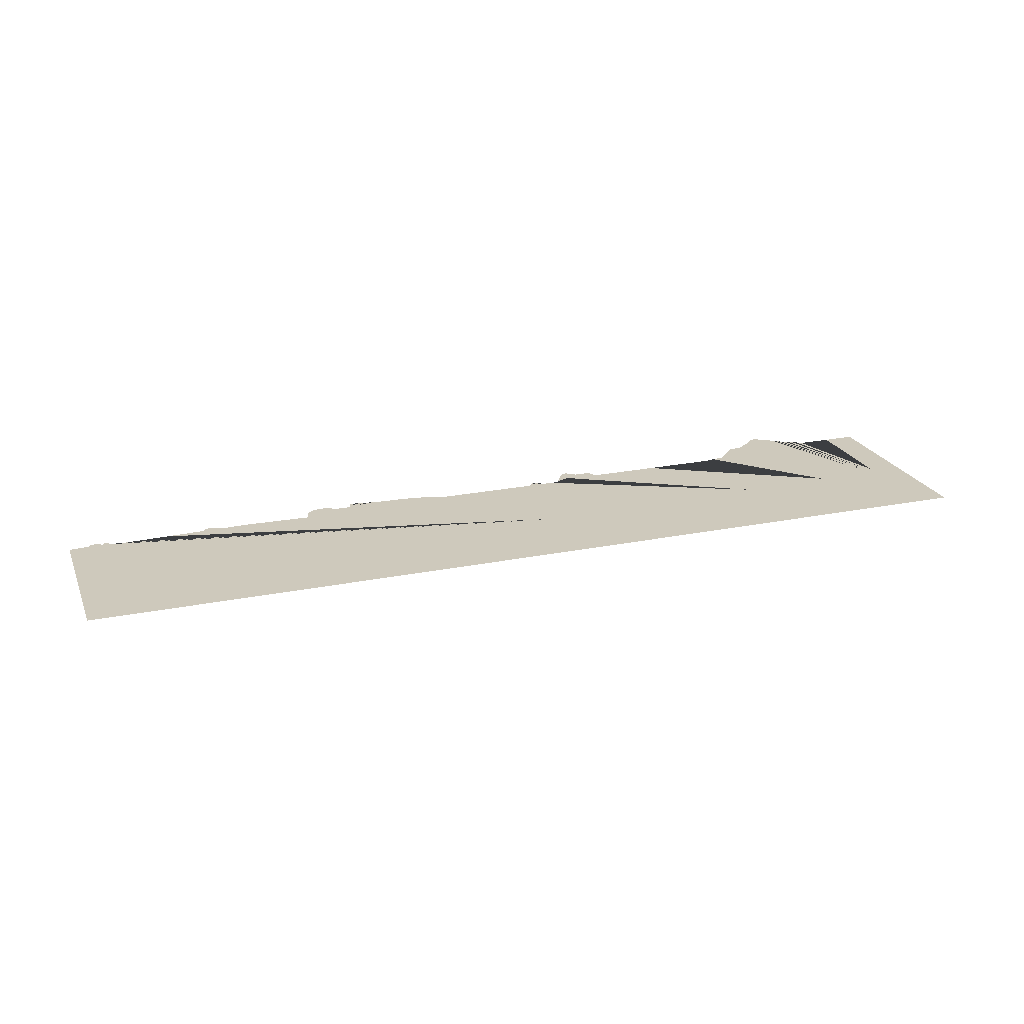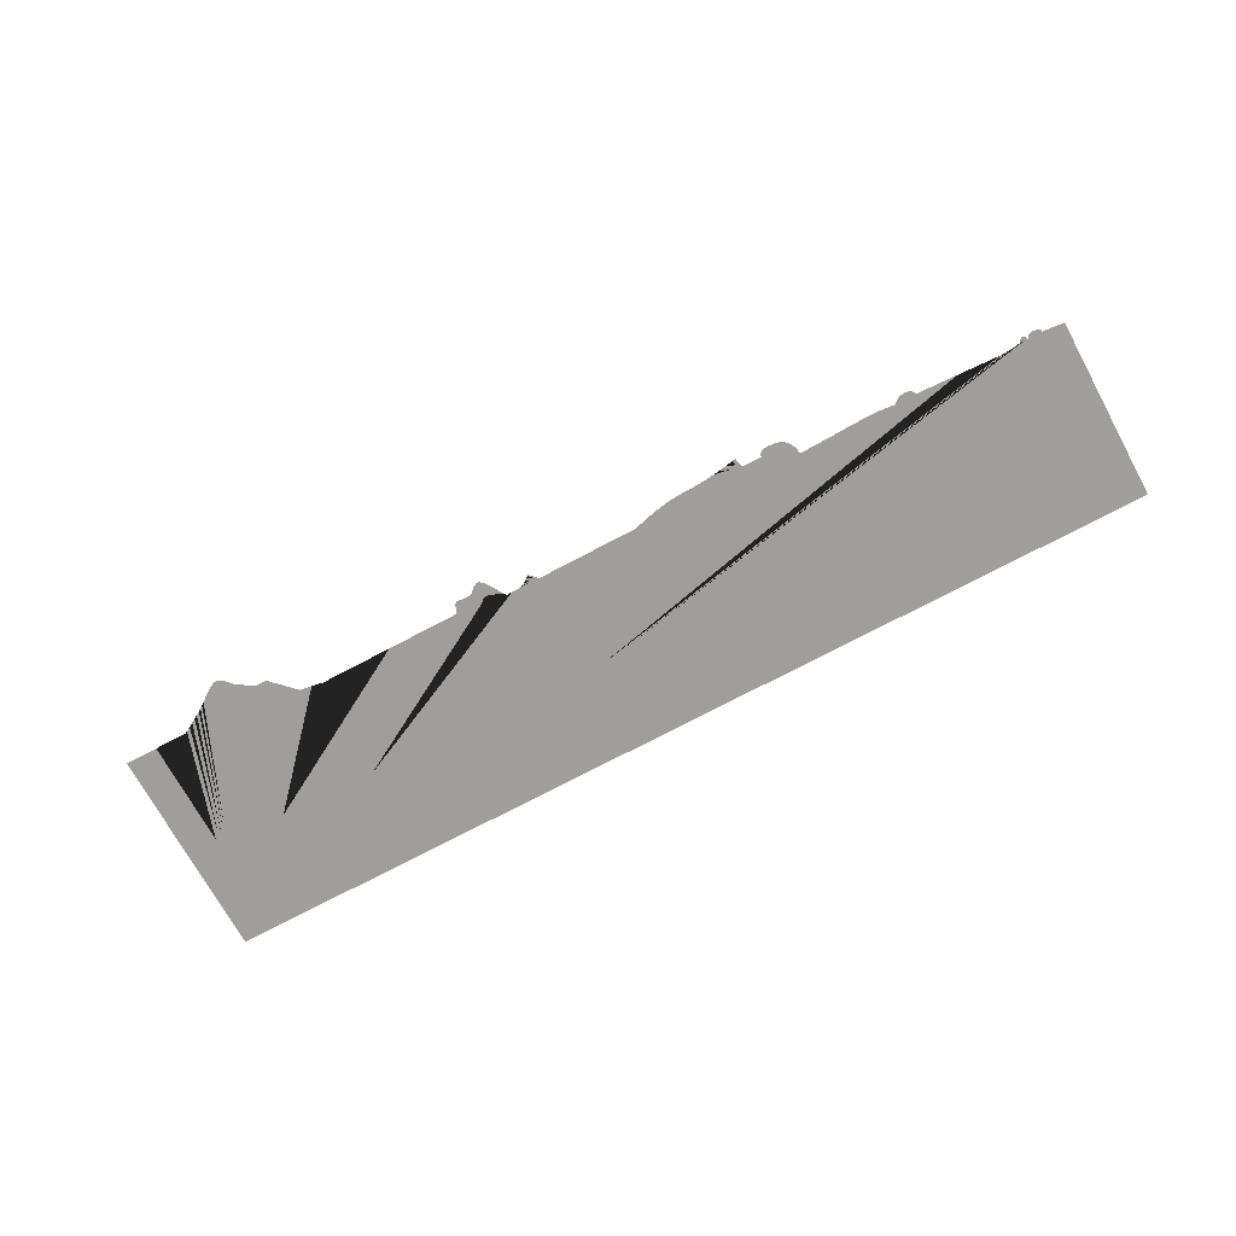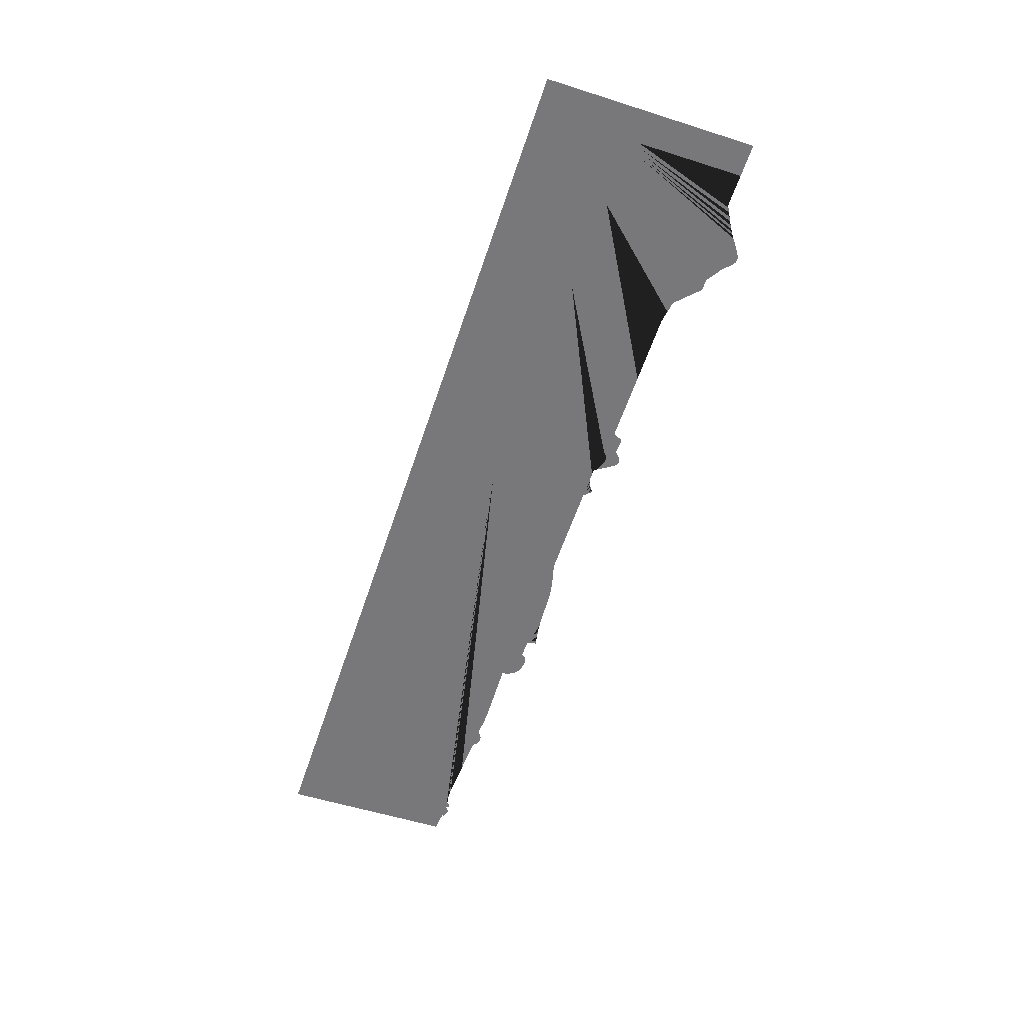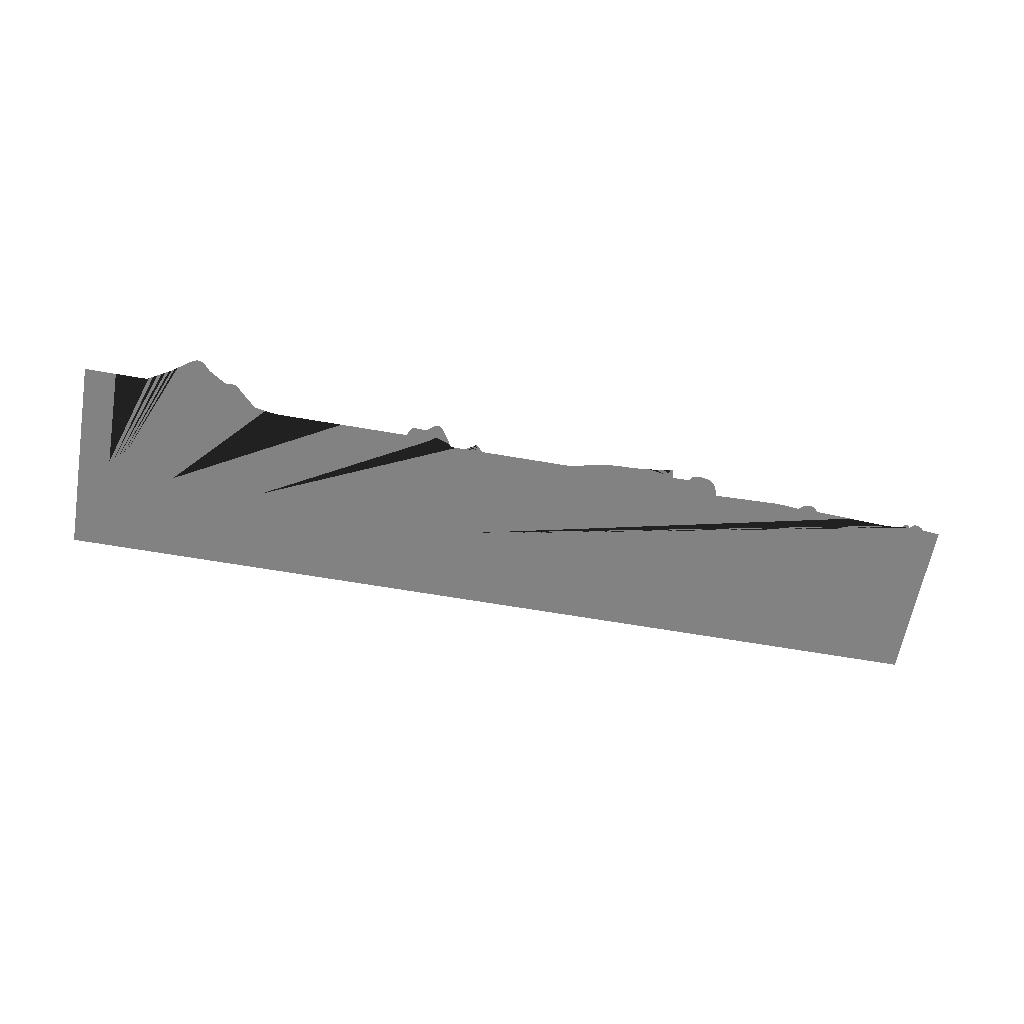
<metadata>
{"format":"obj","ext":"obj","renderer":"f3d","projection":"perspective","resolution":1024,"background":"white","views":[{"elev":22.5,"azim":-19.4,"up":"+Y"},{"elev":-71.1,"azim":-151.8,"up":"+Y"},{"elev":-57.6,"azim":71.7,"up":"+Y"},{"elev":-60.8,"azim":169.8,"up":"+Y"}]}
</metadata>
<code>
v  -7.895 0 -0.9251
v  -7.927 0 2.042
v  7.927 0 2.042
v  -7.544 0 -0.957
v  7.927 0 -1.499
v  6.843 0 -1.499
v  6.768 0 -1.54
v  -2.611 0 -1.351
v  -2.727 0 -1.372
v  -2.759 0 -1.212
v  -2.493 0 -1.332
v  0.9115 0 -1.217
v  0.8772 0 -1.244
v  0.7496 0 -1.117
v  0.946 0 -1.191
v  0.981 0 -1.167
v  1.017 0 -1.147
v  5.471 0 -1.659
v  5.279 0 -1.659
v  4.897 0 -1.276
v  6.694 0 -1.581
v  6.623 0 -1.62
v  6.557 0 -1.657
v  6.496 0 -1.693
v  6.442 0 -1.725
v  6.396 0 -1.754
v  -7.551 0 -0.9873
v  -7.556 0 -0.9788
v  -7.555 0 -0.971
v  -7.551 0 -0.9639
v  -7.538 0 -0.997
v  -7.321 0 -0.957
v  6.35 0 -1.787
v  6.295 0 -1.827
v  -2.373 0 -1.314
v  -2.248 0 -1.299
v  6.235 0 -1.872
v  6.174 0 -1.916
v  6.114 0 -1.956
v  6.059 0 -1.989
v  6.013 0 -2.01
v  5.973 0 -2.016
v  5.935 0 -2.009
v  5.898 0 -1.99
v  5.862 0 -1.963
v  5.827 0 -1.929
v  5.792 0 -1.891
v  5.758 0 -1.85
v  4.514 0 -1.212
v  2.153 0 -1.212
v  1.054 0 -1.131
v  1.092 0 -1.12
v  1.638 0 -1.496
v  1.611 0 -1.499
v  1.581 0 -1.488
v  1.546 0 -1.457
v  1.666 0 -1.485
v  1.693 0 -1.469
v  1.506 0 -1.409
v  1.72 0 -1.449
v  1.748 0 -1.425
v  1.464 0 -1.347
v  1.775 0 -1.399
v  1.802 0 -1.372
v  1.418 0 -1.276
v  1.371 0 -1.198
v  1.324 0 -1.117
v  1.962 0 -1.372
v  -3.097 0 -1.265
v  -3.115 0 -1.287
v  -3.144 0 -1.304
v  -3.086 0 -1.239
v  -3.188 0 -1.314
v  -3.078 0 -1.212
v  -3.25 0 -1.316
v  -3.333 0 -1.308
v  -3.418 0 -1.288
v  -3.482 0 -1.256
v  -3.53 0 -1.214
v  -3.564 0 -1.165
v  -3.589 0 -1.109
v  -3.606 0 -1.05
v  -3.621 0 -0.9889
v  2.075 0 -1.363
v  2.059 0 -1.377
v  2.041 0 -1.384
v  2.022 0 -1.386
v  2.089 0 -1.34
v  2.002 0 -1.383
v  1.982 0 -1.378
v  1.132 0 -1.117
v  -0.9091 0 -1.117
v  -7.233 0 -1.014
v  -7.244 0 -1.019
v  -7.257 0 -1.021
v  -7.27 0 -1.019
v  -7.281 0 -1.014
v  -7.291 0 -1.006
v  -7.224 0 -1.006
v  -7.215 0 -0.9955
v  -7.299 0 -0.9955
v  -7.307 0 -0.9836
v  -7.207 0 -0.9836
v  -7.2 0 -0.9706
v  -7.314 0 -0.9706
v  -7.193 0 -0.957
v  -7.367 0 -1.012
v  -7.388 0 -1.024
v  -7.413 0 -1.03
v  -7.443 0 -1.03
v  -7.35 0 -0.9961
v  -7.481 0 -1.021
v  -7.335 0 -0.9773
v  -7.515 0 -1.008
v  -7.159 0 -0.9502
v  -7.122 0 -0.9437
v  -7.082 0 -0.9377
v  -7.036 0 -0.9326
v  -6.982 0 -0.9286
v  -6.918 0 -0.926
v  -6.843 0 -0.9251
v  -5.535 0 -0.9889
v  -5.521 0 -1.009
v  -5.506 0 -1.029
v  -5.489 0 -1.047
v  -5.184 0 -0.9889
v  -2.117 0 -1.287
v  -5.412 0 -1.082
v  -5.443 0 -1.074
v  -5.468 0 -1.062
v  -5.375 0 -1.085
v  -5.337 0 -1.082
v  -5.304 0 -1.074
v  -5.275 0 -1.062
v  -5.249 0 -1.047
v  -5.226 0 -1.029
v  -5.204 0 -1.009
v  -5.122 0 -0.9957
v  -5.06 0 -1.002
v  -4.998 0 -1.008
v  -4.935 0 -1.013
v  -4.87 0 -1.017
v  -4.804 0 -1.02
v  -4.737 0 -1.021
v  -1.98 0 -1.279
v  -1.032 0 -1.15
v  -1.834 0 -1.276
v  -1.157 0 -1.183
v  -1.283 0 -1.213
v  -1.413 0 -1.238
v  -1.688 0 -1.271
v  -1.548 0 -1.258
o piso1
g piso1
f 1 2 3 4
f 3 5 6 7
f 8 9 10 11
f 12 13 14 15
f 16 15 14 17
f 18 19 20 3
f 3 7 21 22
f 3 22 23 24
f 3 24 25 26
f 27 28 29 30
f 31 27 30 4
f 31 4 3 32
f 3 26 33 34
f 35 11 10 36
f 3 34 37 38
f 3 38 39 40
f 3 40 41 42
f 3 42 43 44
f 3 44 45 46
f 3 46 47 48
f 3 48 18
f 3 20 49 50
f 51 17 14 52
f 53 54 55 56
f 57 53 56 58
f 58 56 59 60
f 61 60 59 62
f 63 61 62 64
f 64 62 65 66
f 64 66 67 68
f 69 70 71 72
f 72 71 73 74
f 74 73 75 76
f 74 76 77 78
f 74 78 79 80
f 74 80 81 82
f 74 82 83 10
f 84 85 86 87
f 88 84 87 89
f 88 89 90 50
f 50 90 68 67
f 3 50 67 91
f 3 91 52 14
f 3 14 92 83
f 93 94 95 96
f 93 96 97 98
f 99 93 98 100
f 100 98 101 102
f 103 100 102 104
f 104 102 105 32
f 106 104 32 3
f 107 108 109 110
f 111 107 110 112
f 113 111 112 32
f 32 112 114 31
f 115 106 3 116
f 117 116 3 118
f 119 118 3 120
f 121 120 3 122
f 123 122 3 124
f 125 124 3 126
f 127 36 10 92
f 128 129 130 125
f 131 128 125 132
f 133 132 125 134
f 135 134 125 136
f 137 136 125 126
f 138 126 3 139
f 140 139 3 141
f 142 141 3 143
f 144 143 3 83
f 10 83 92
f 145 127 92 146
f 147 145 146 148
f 147 148 149 150
f 151 147 150 152

</code>
